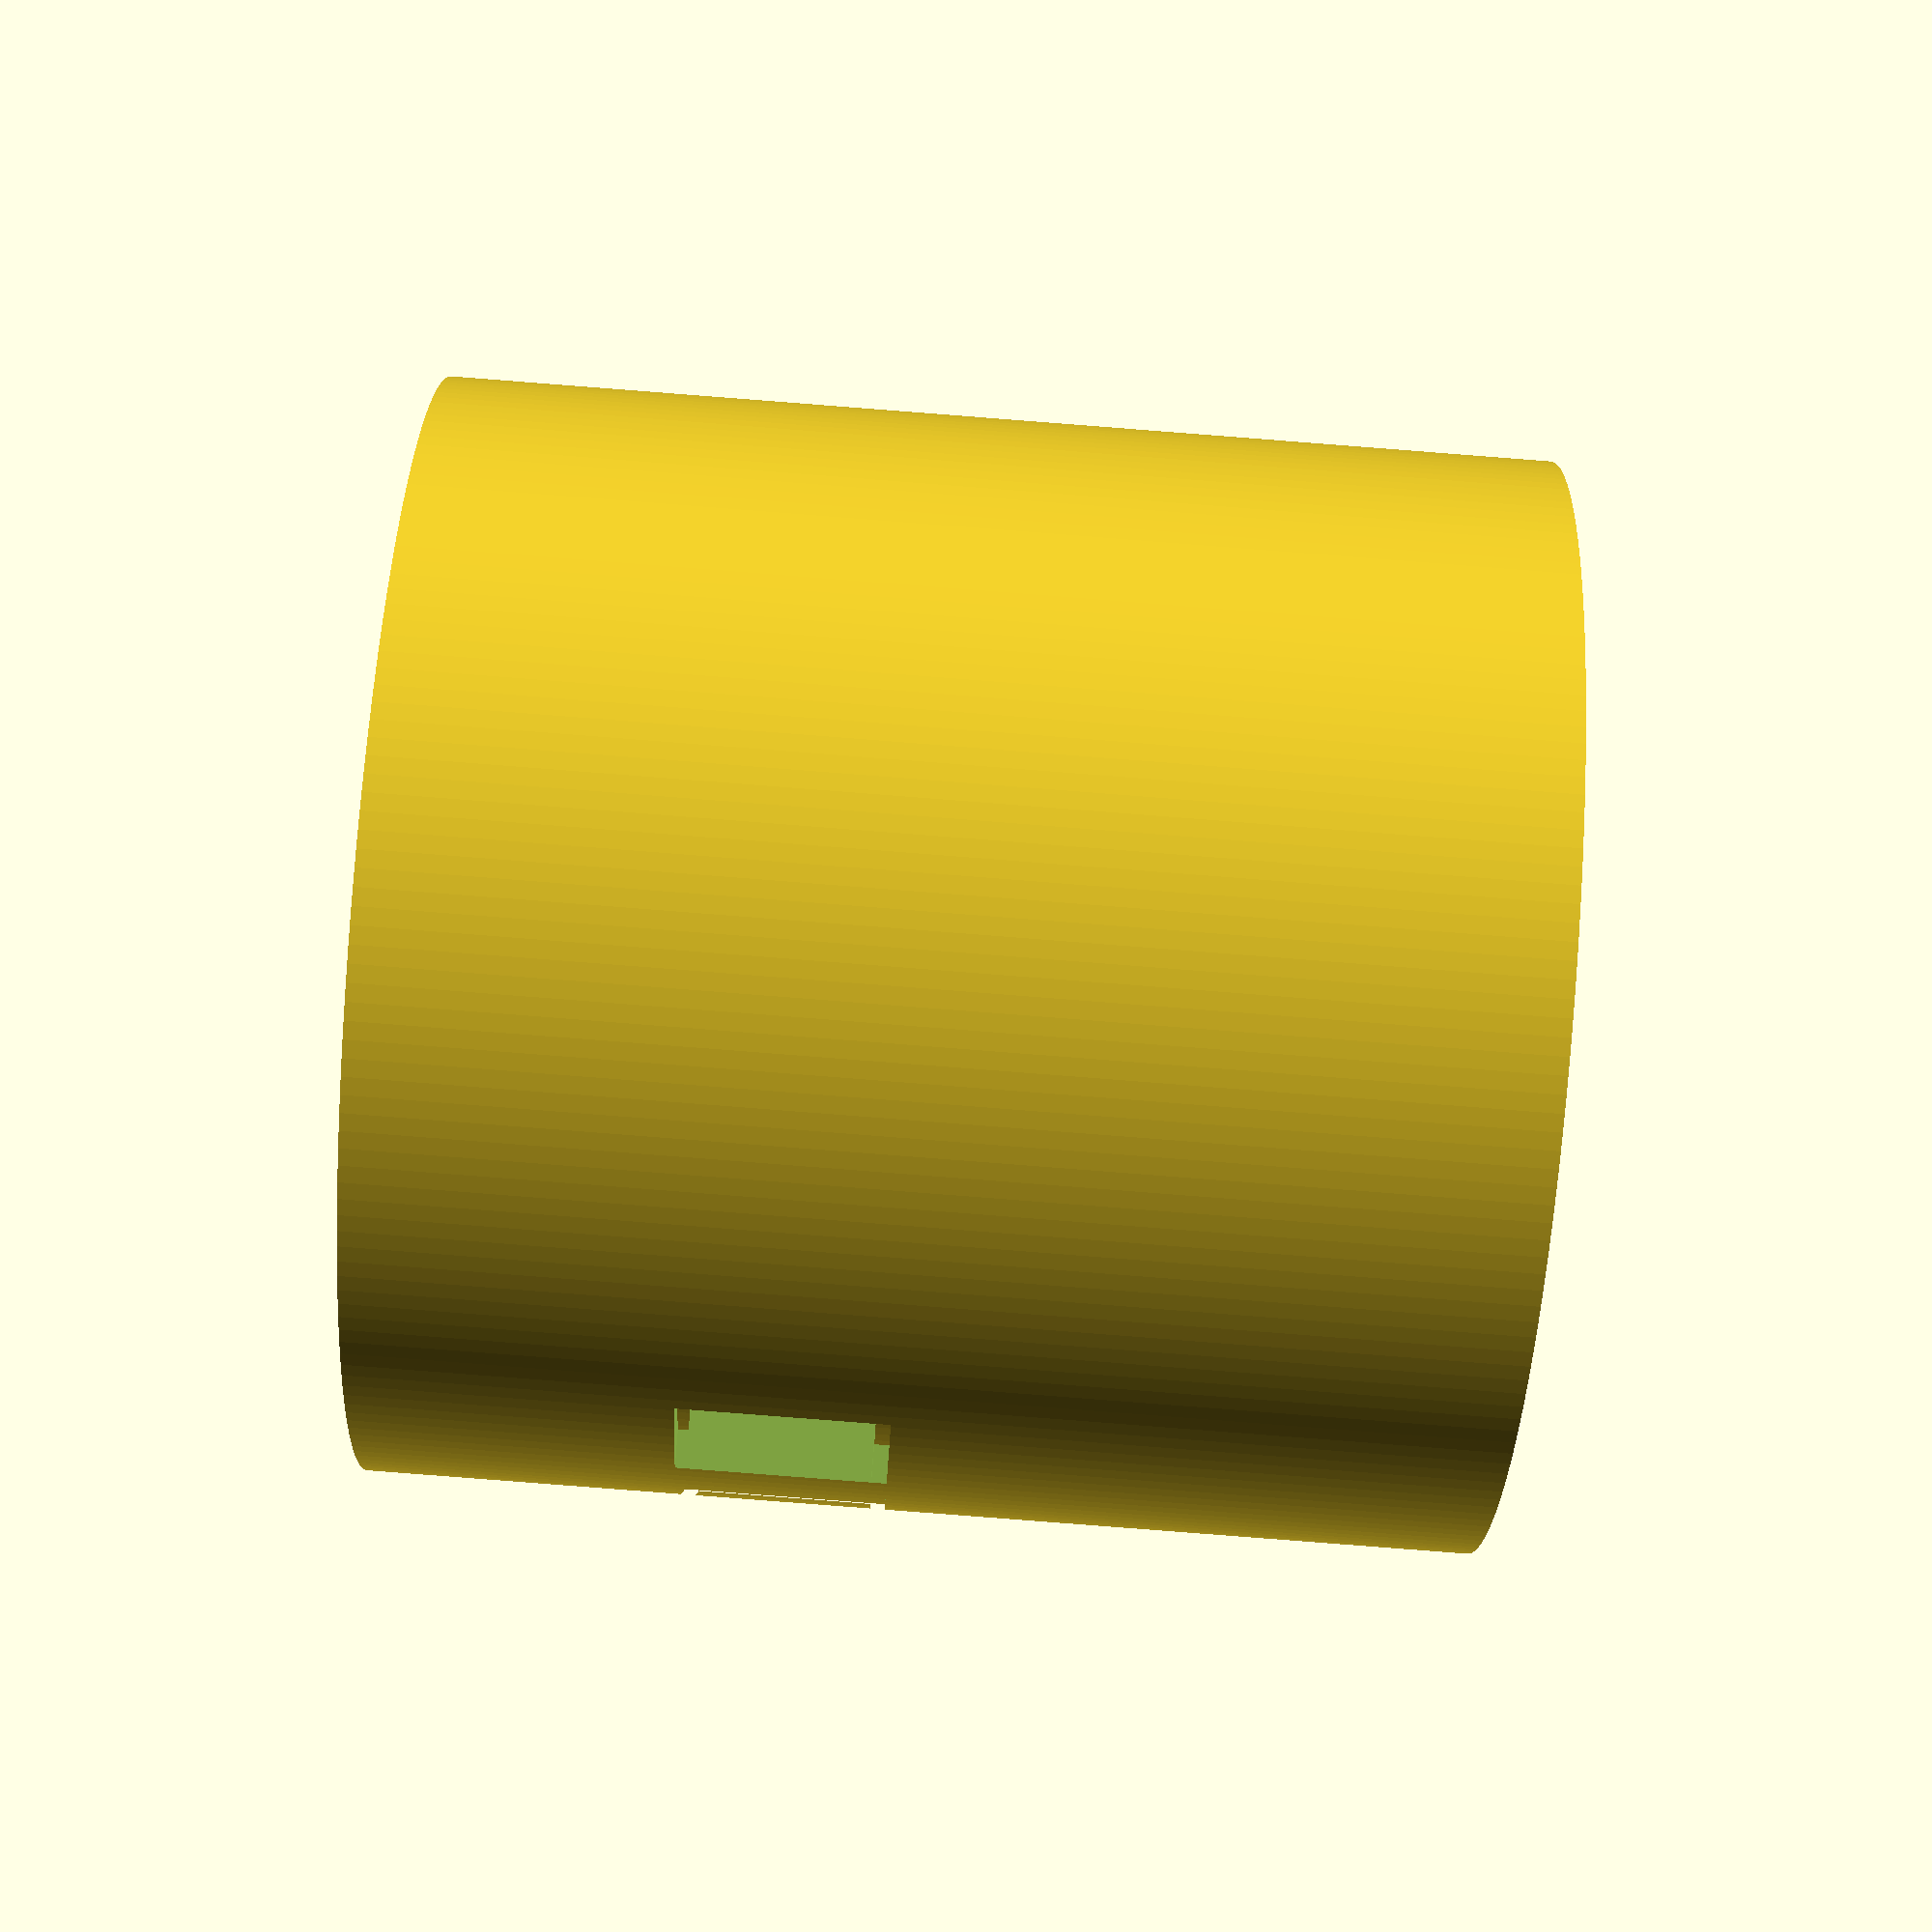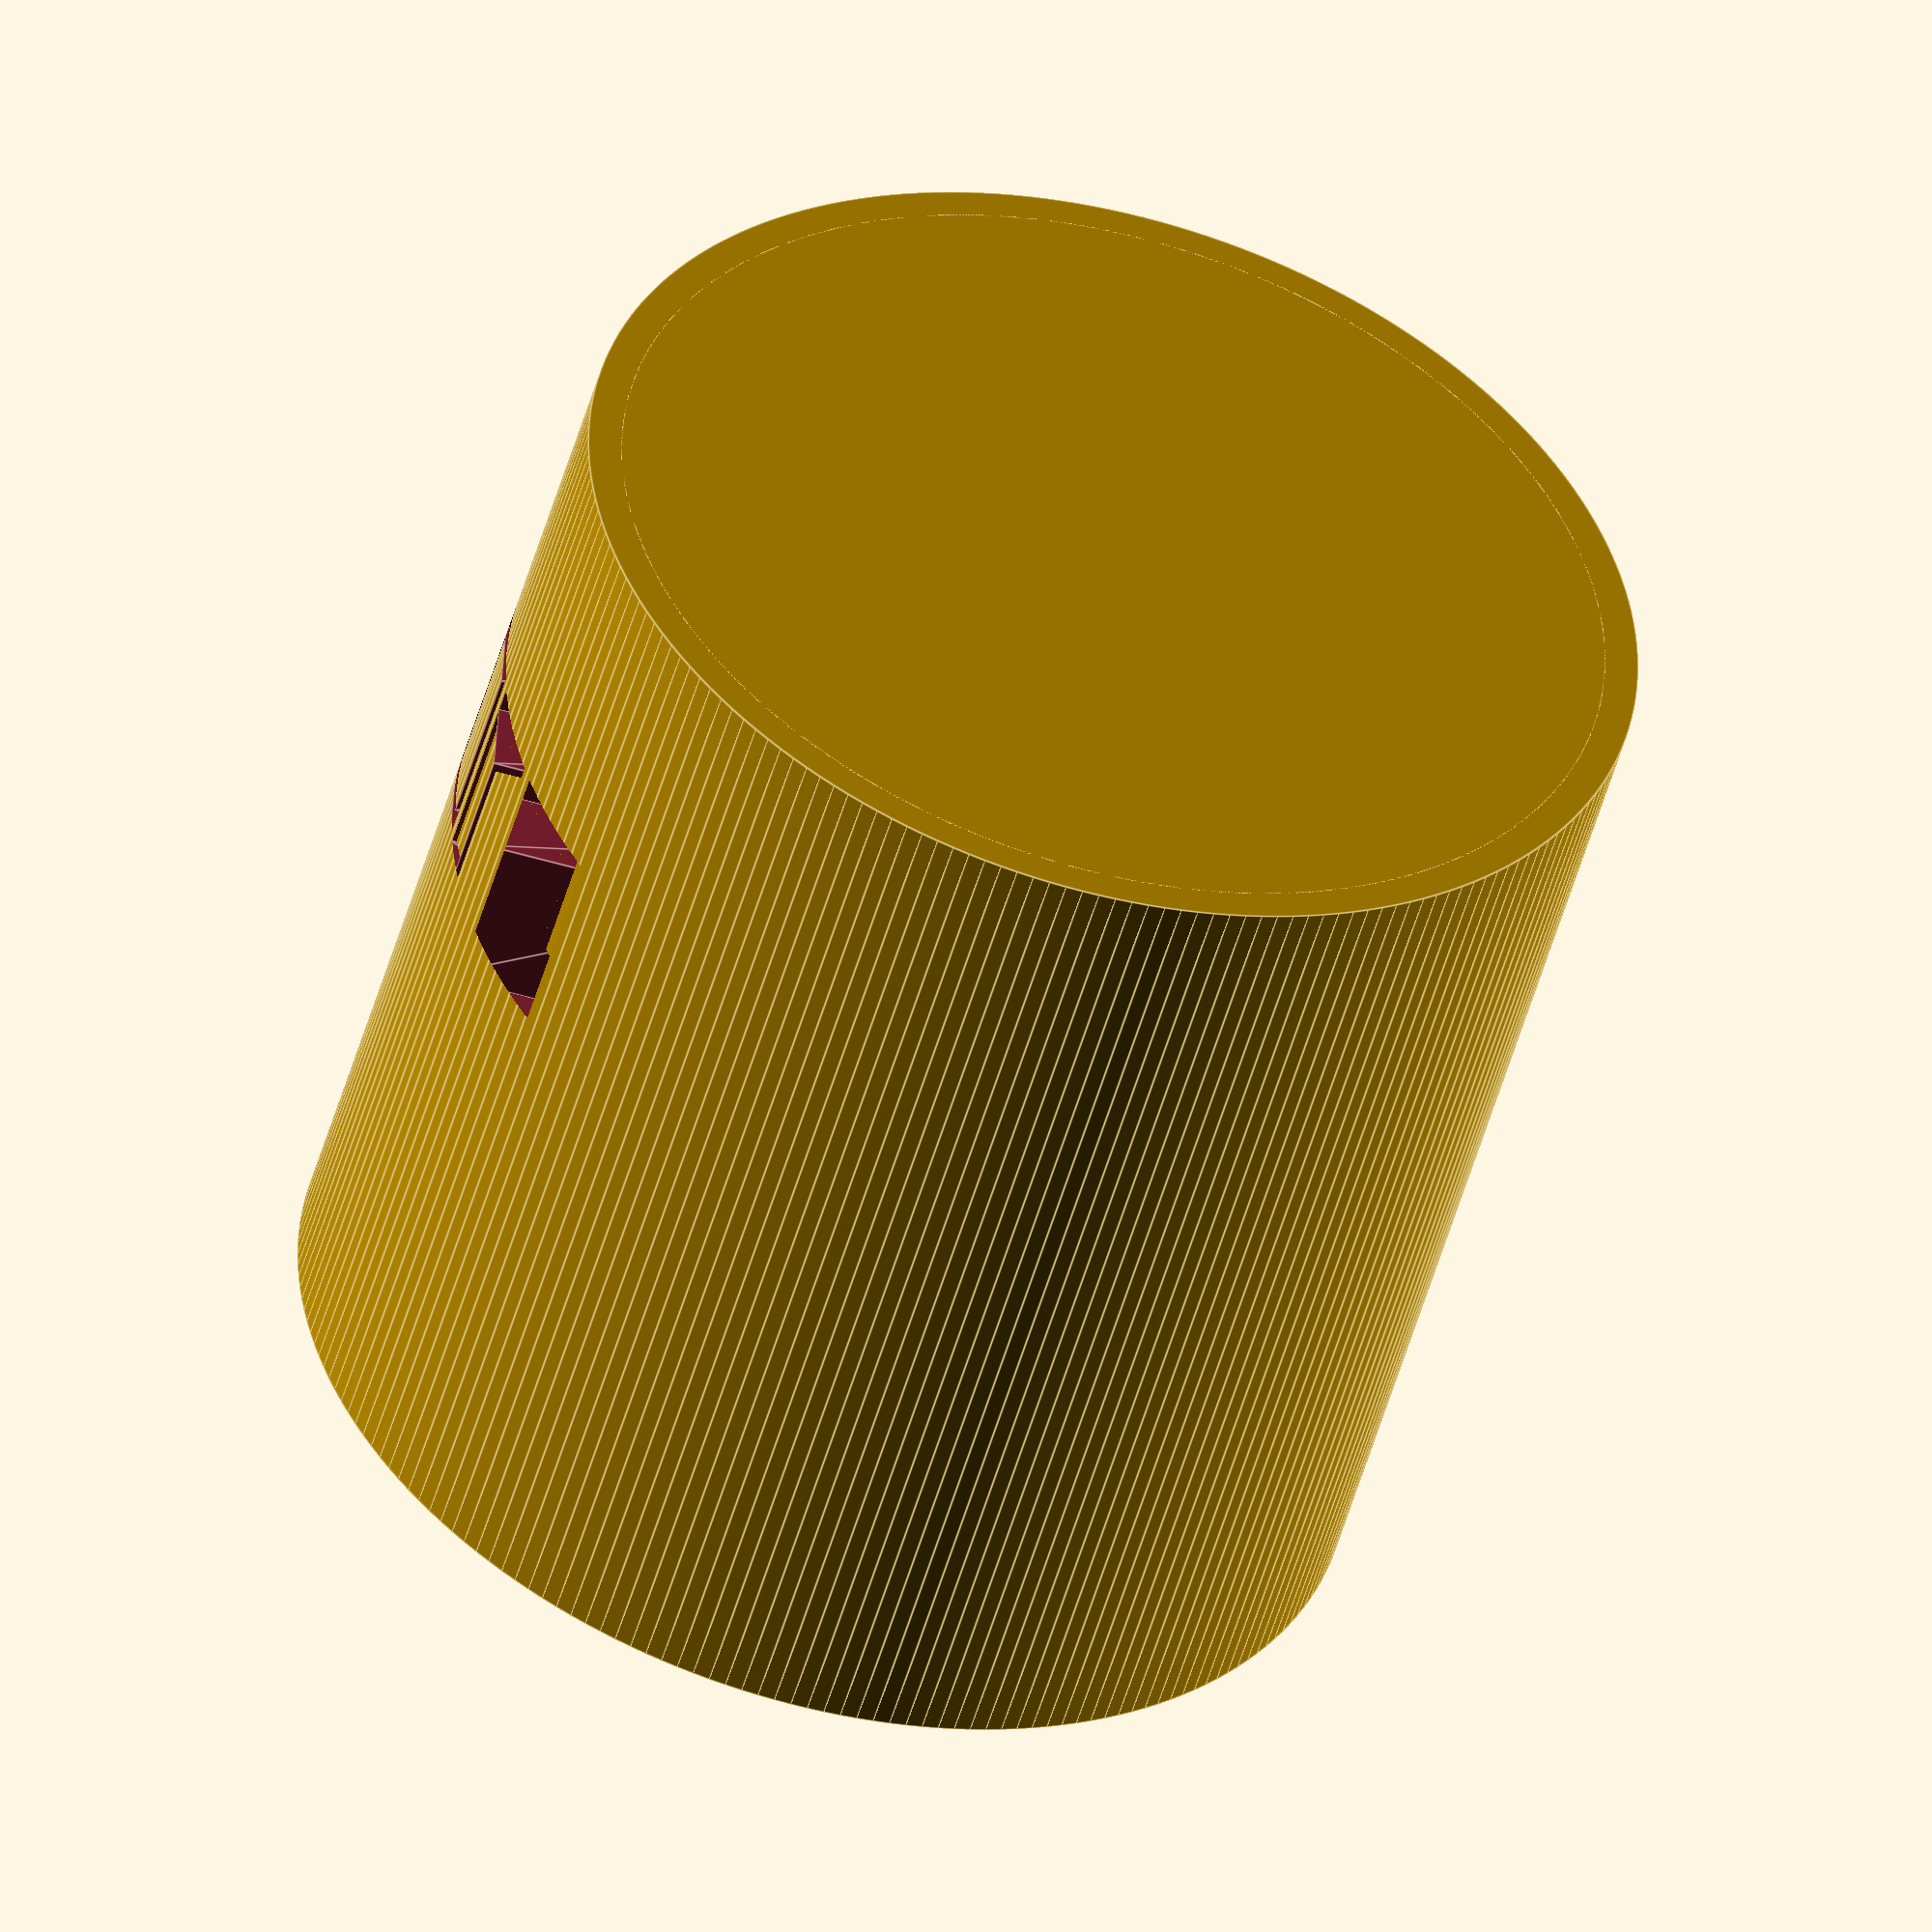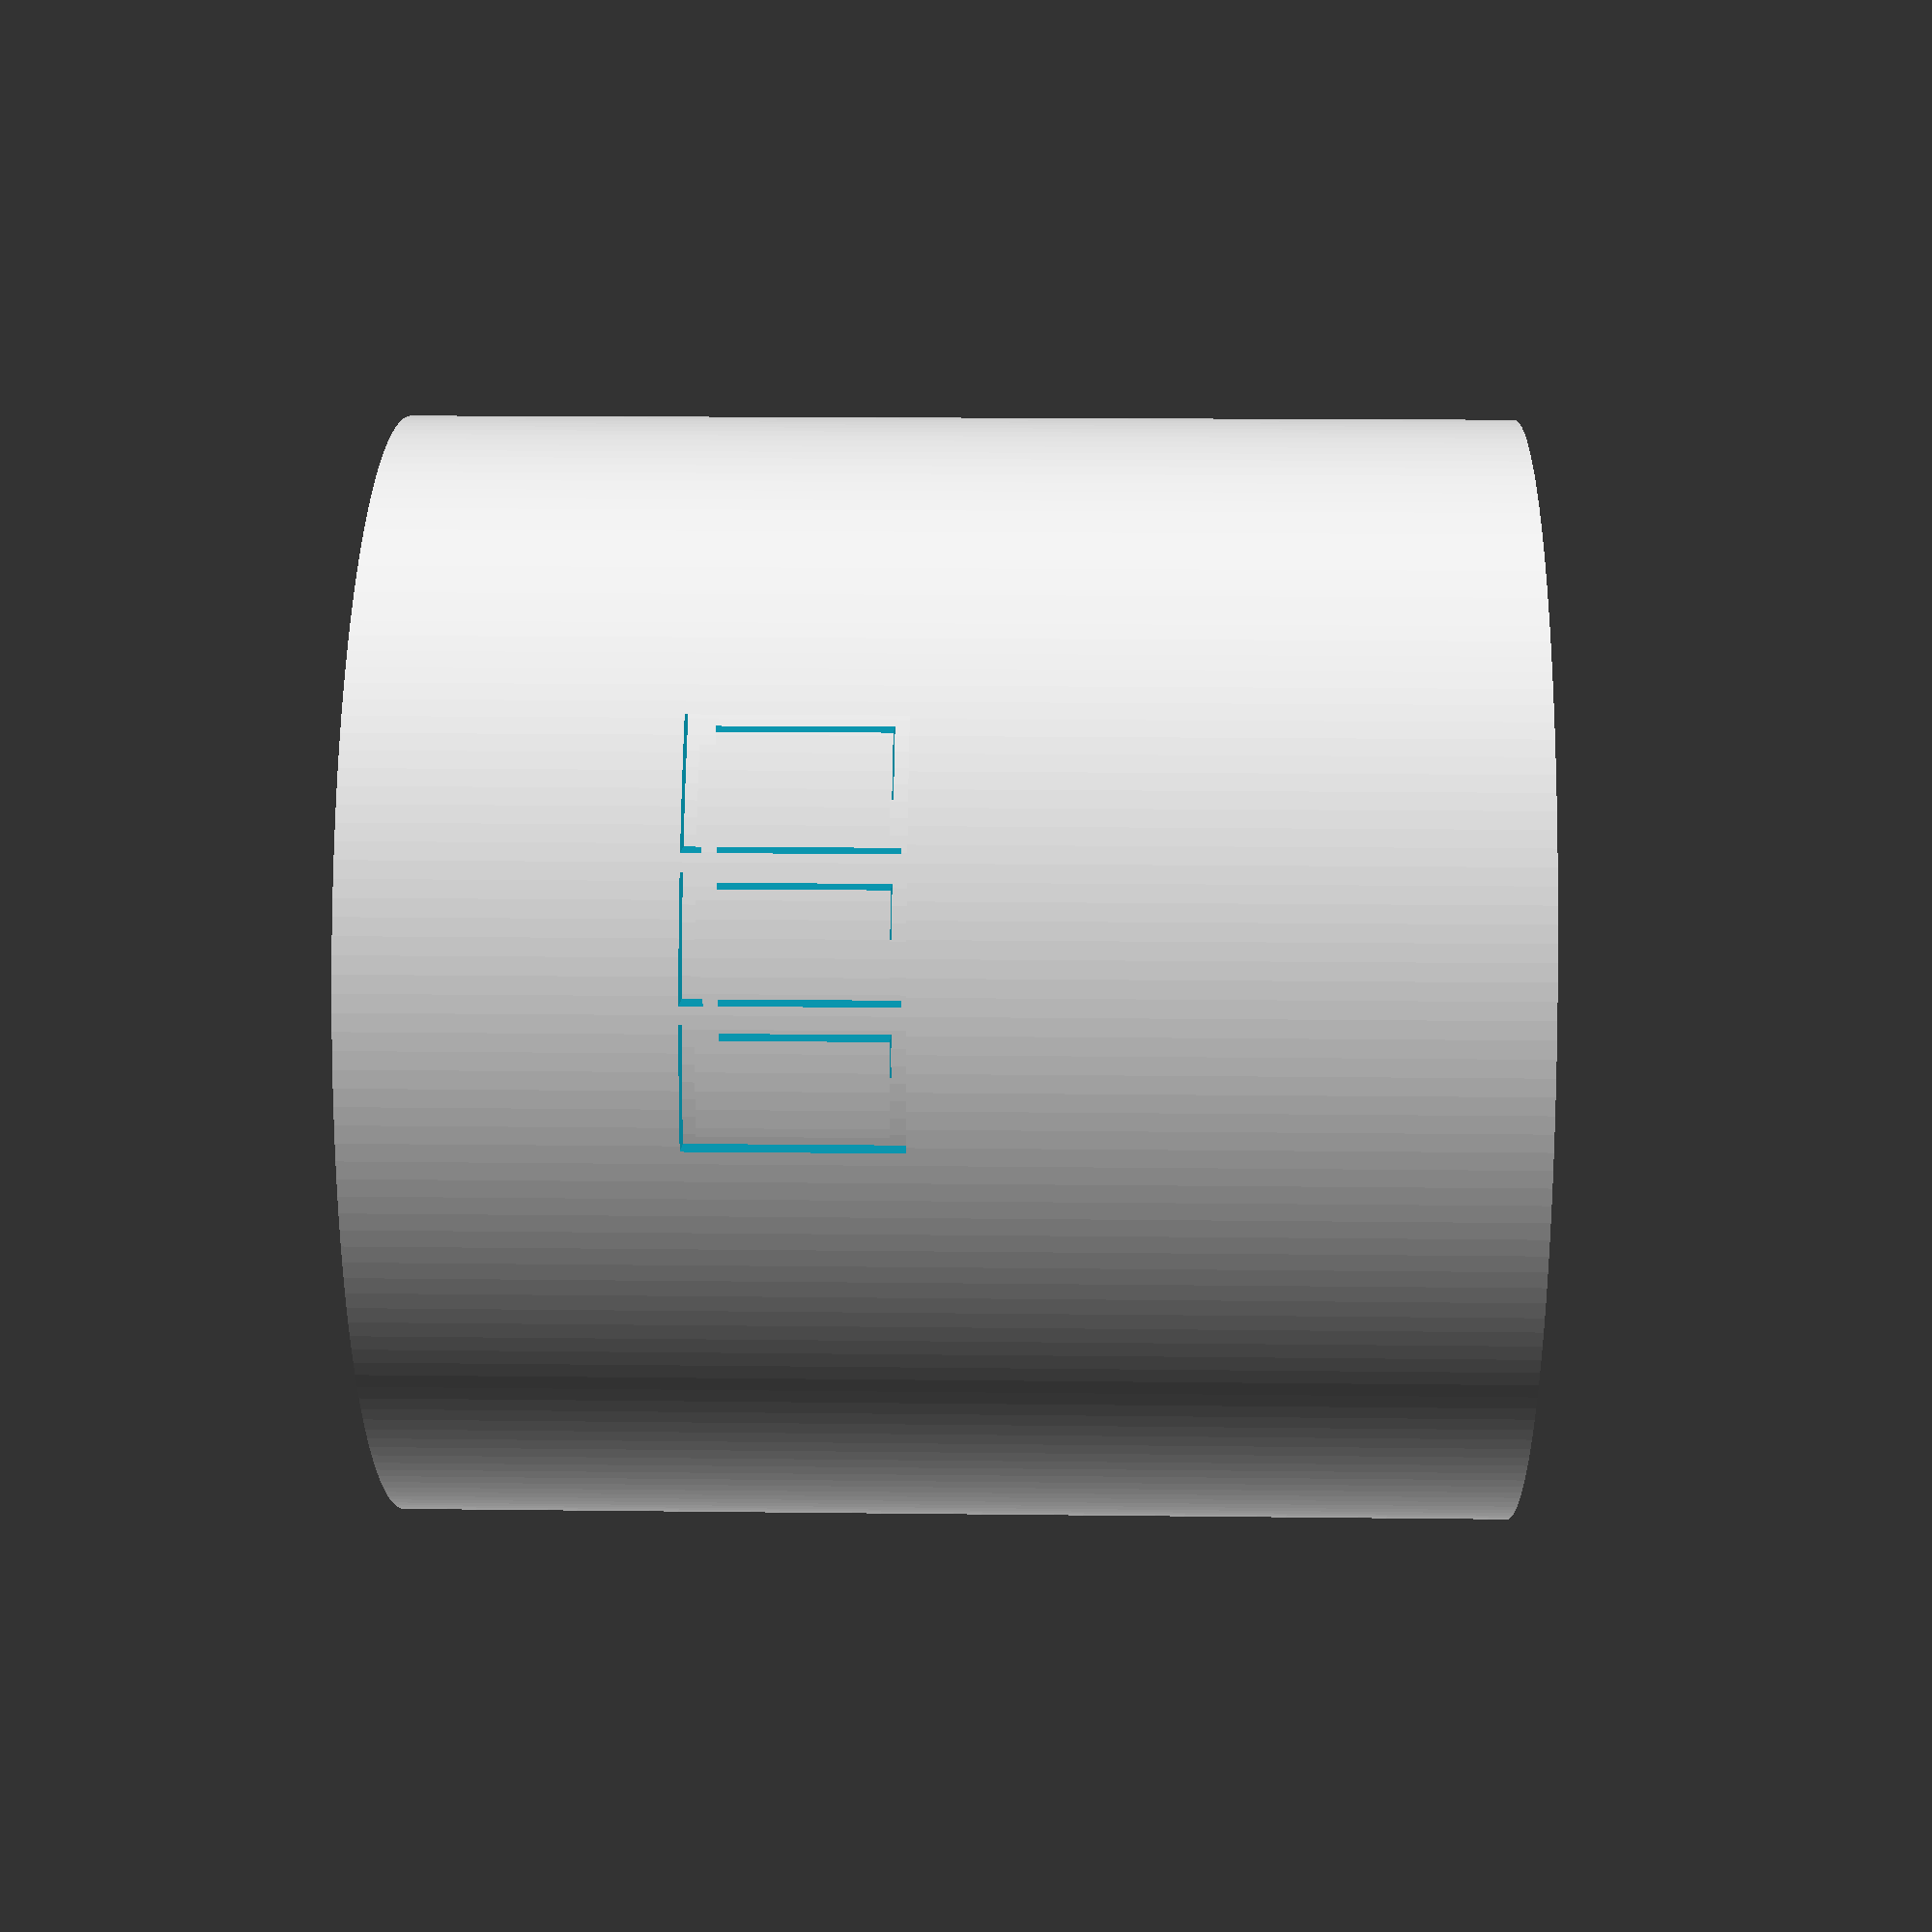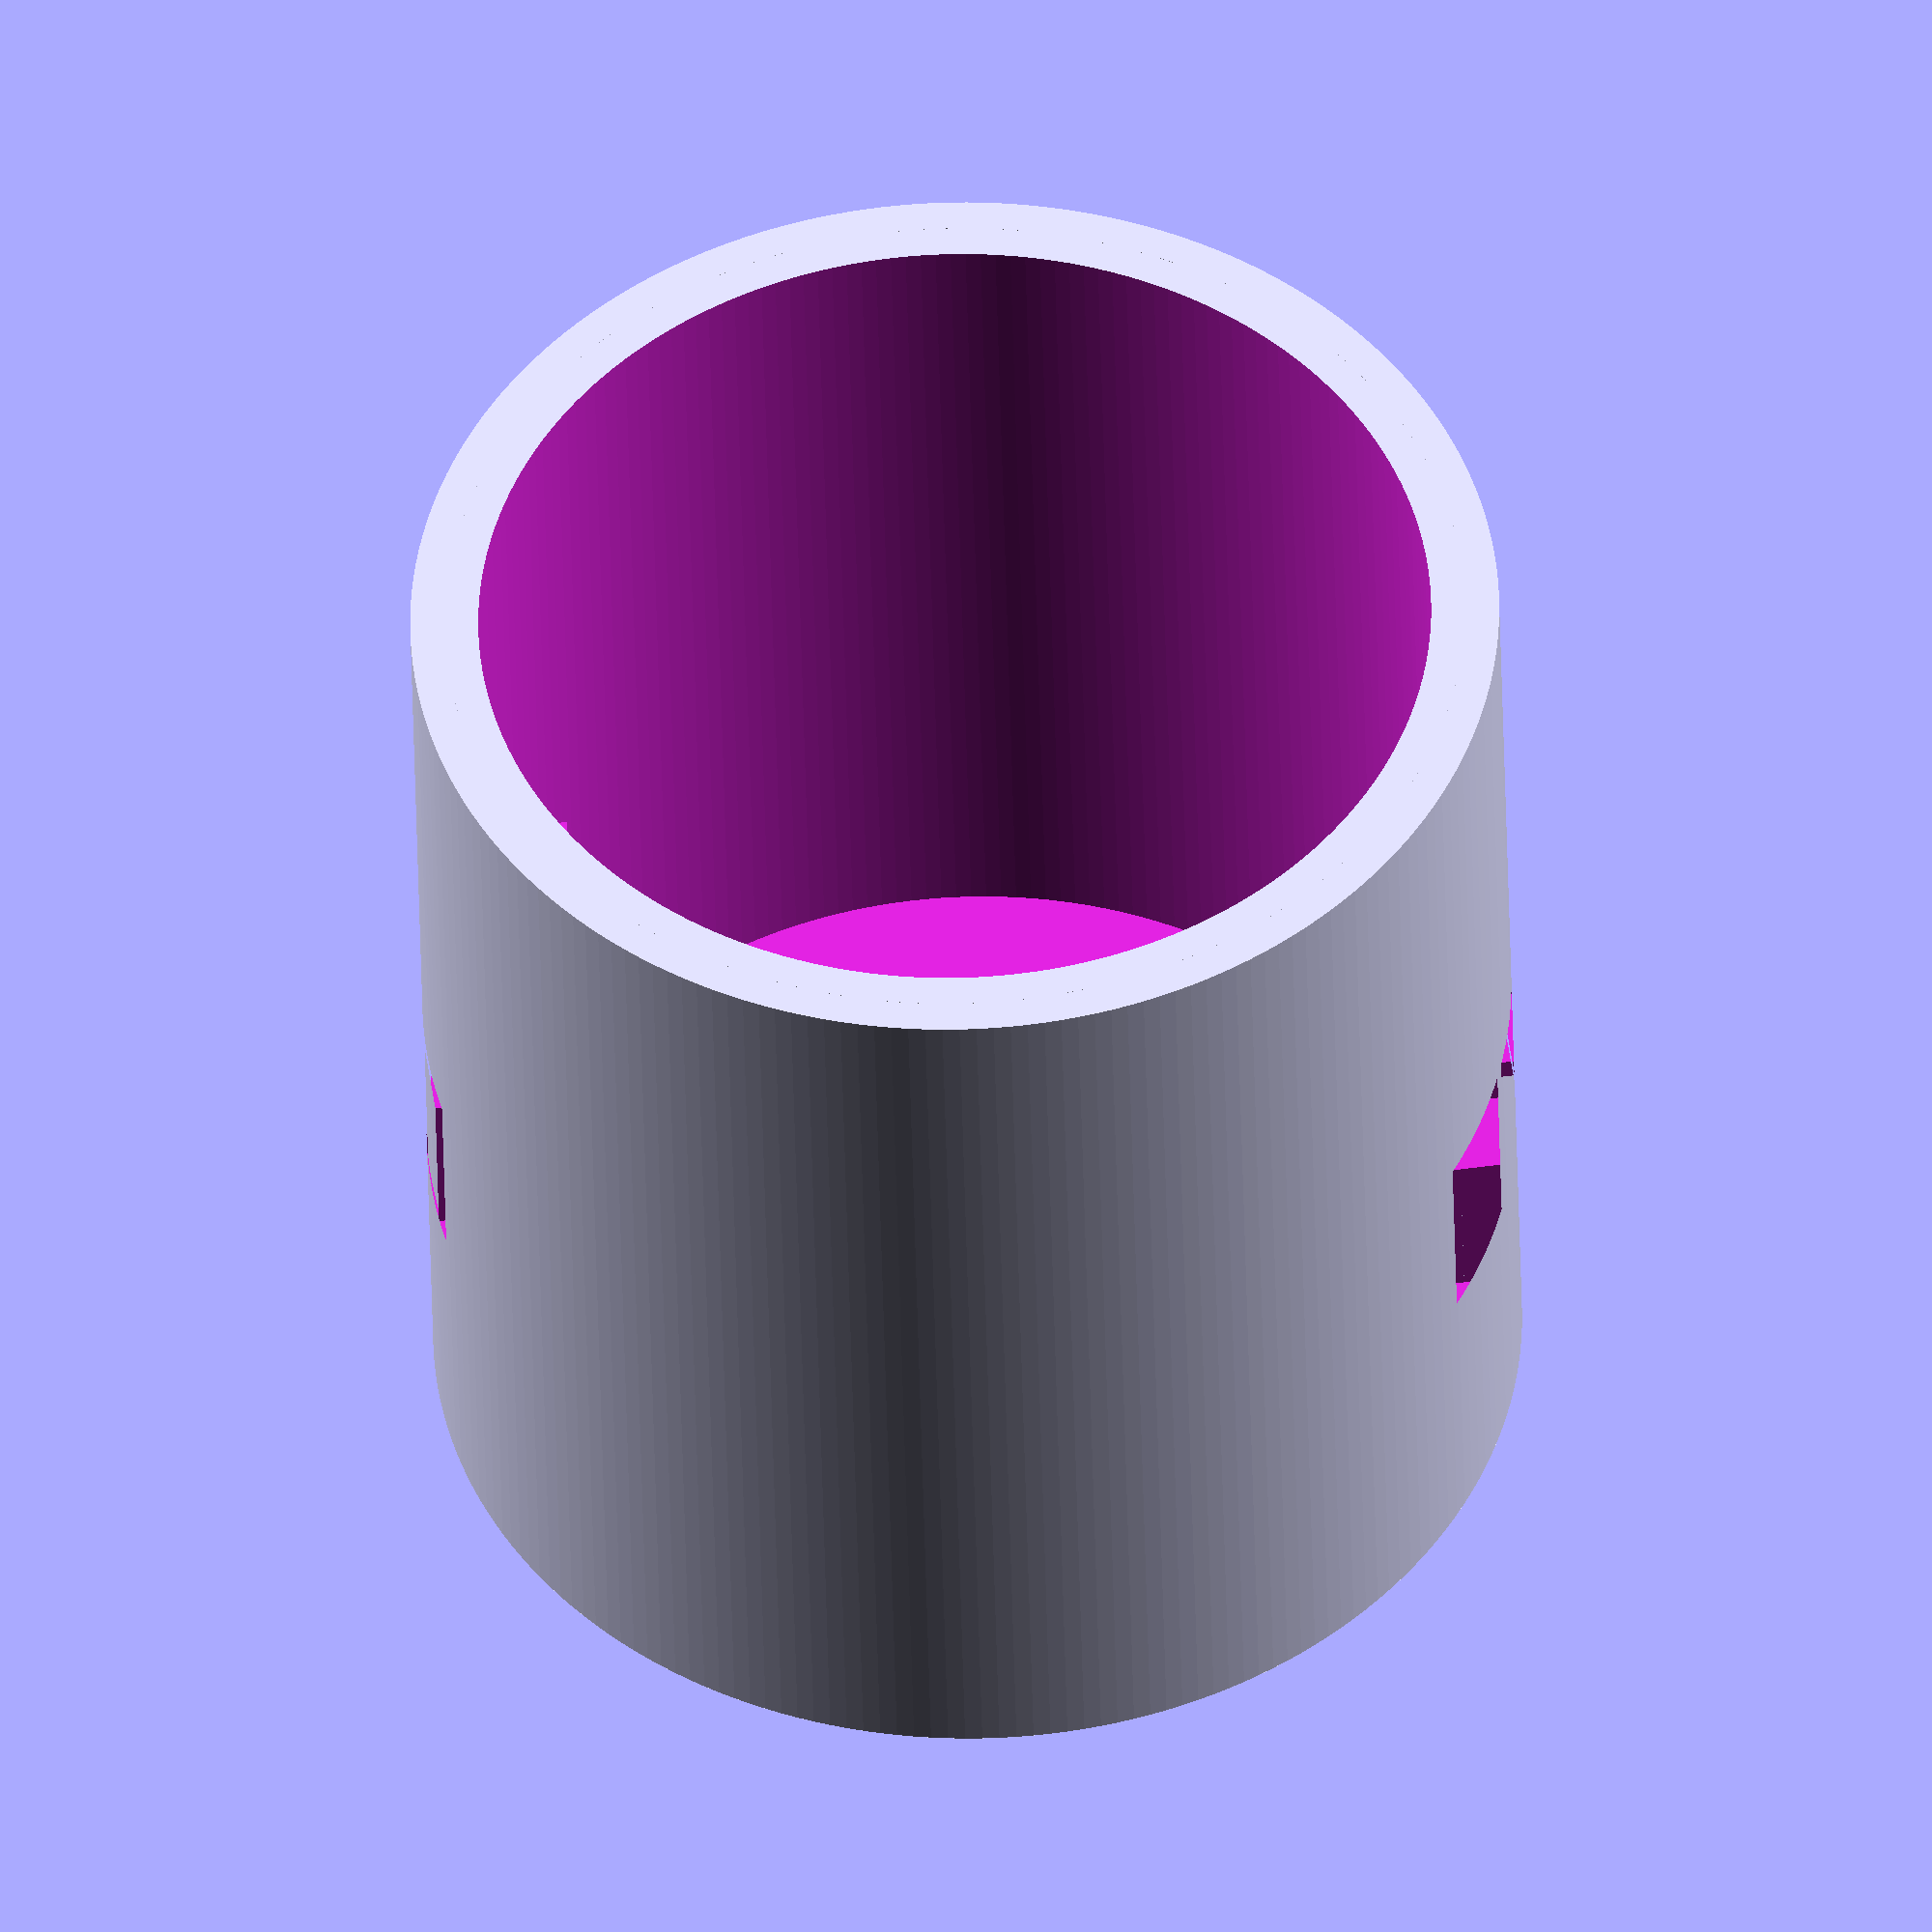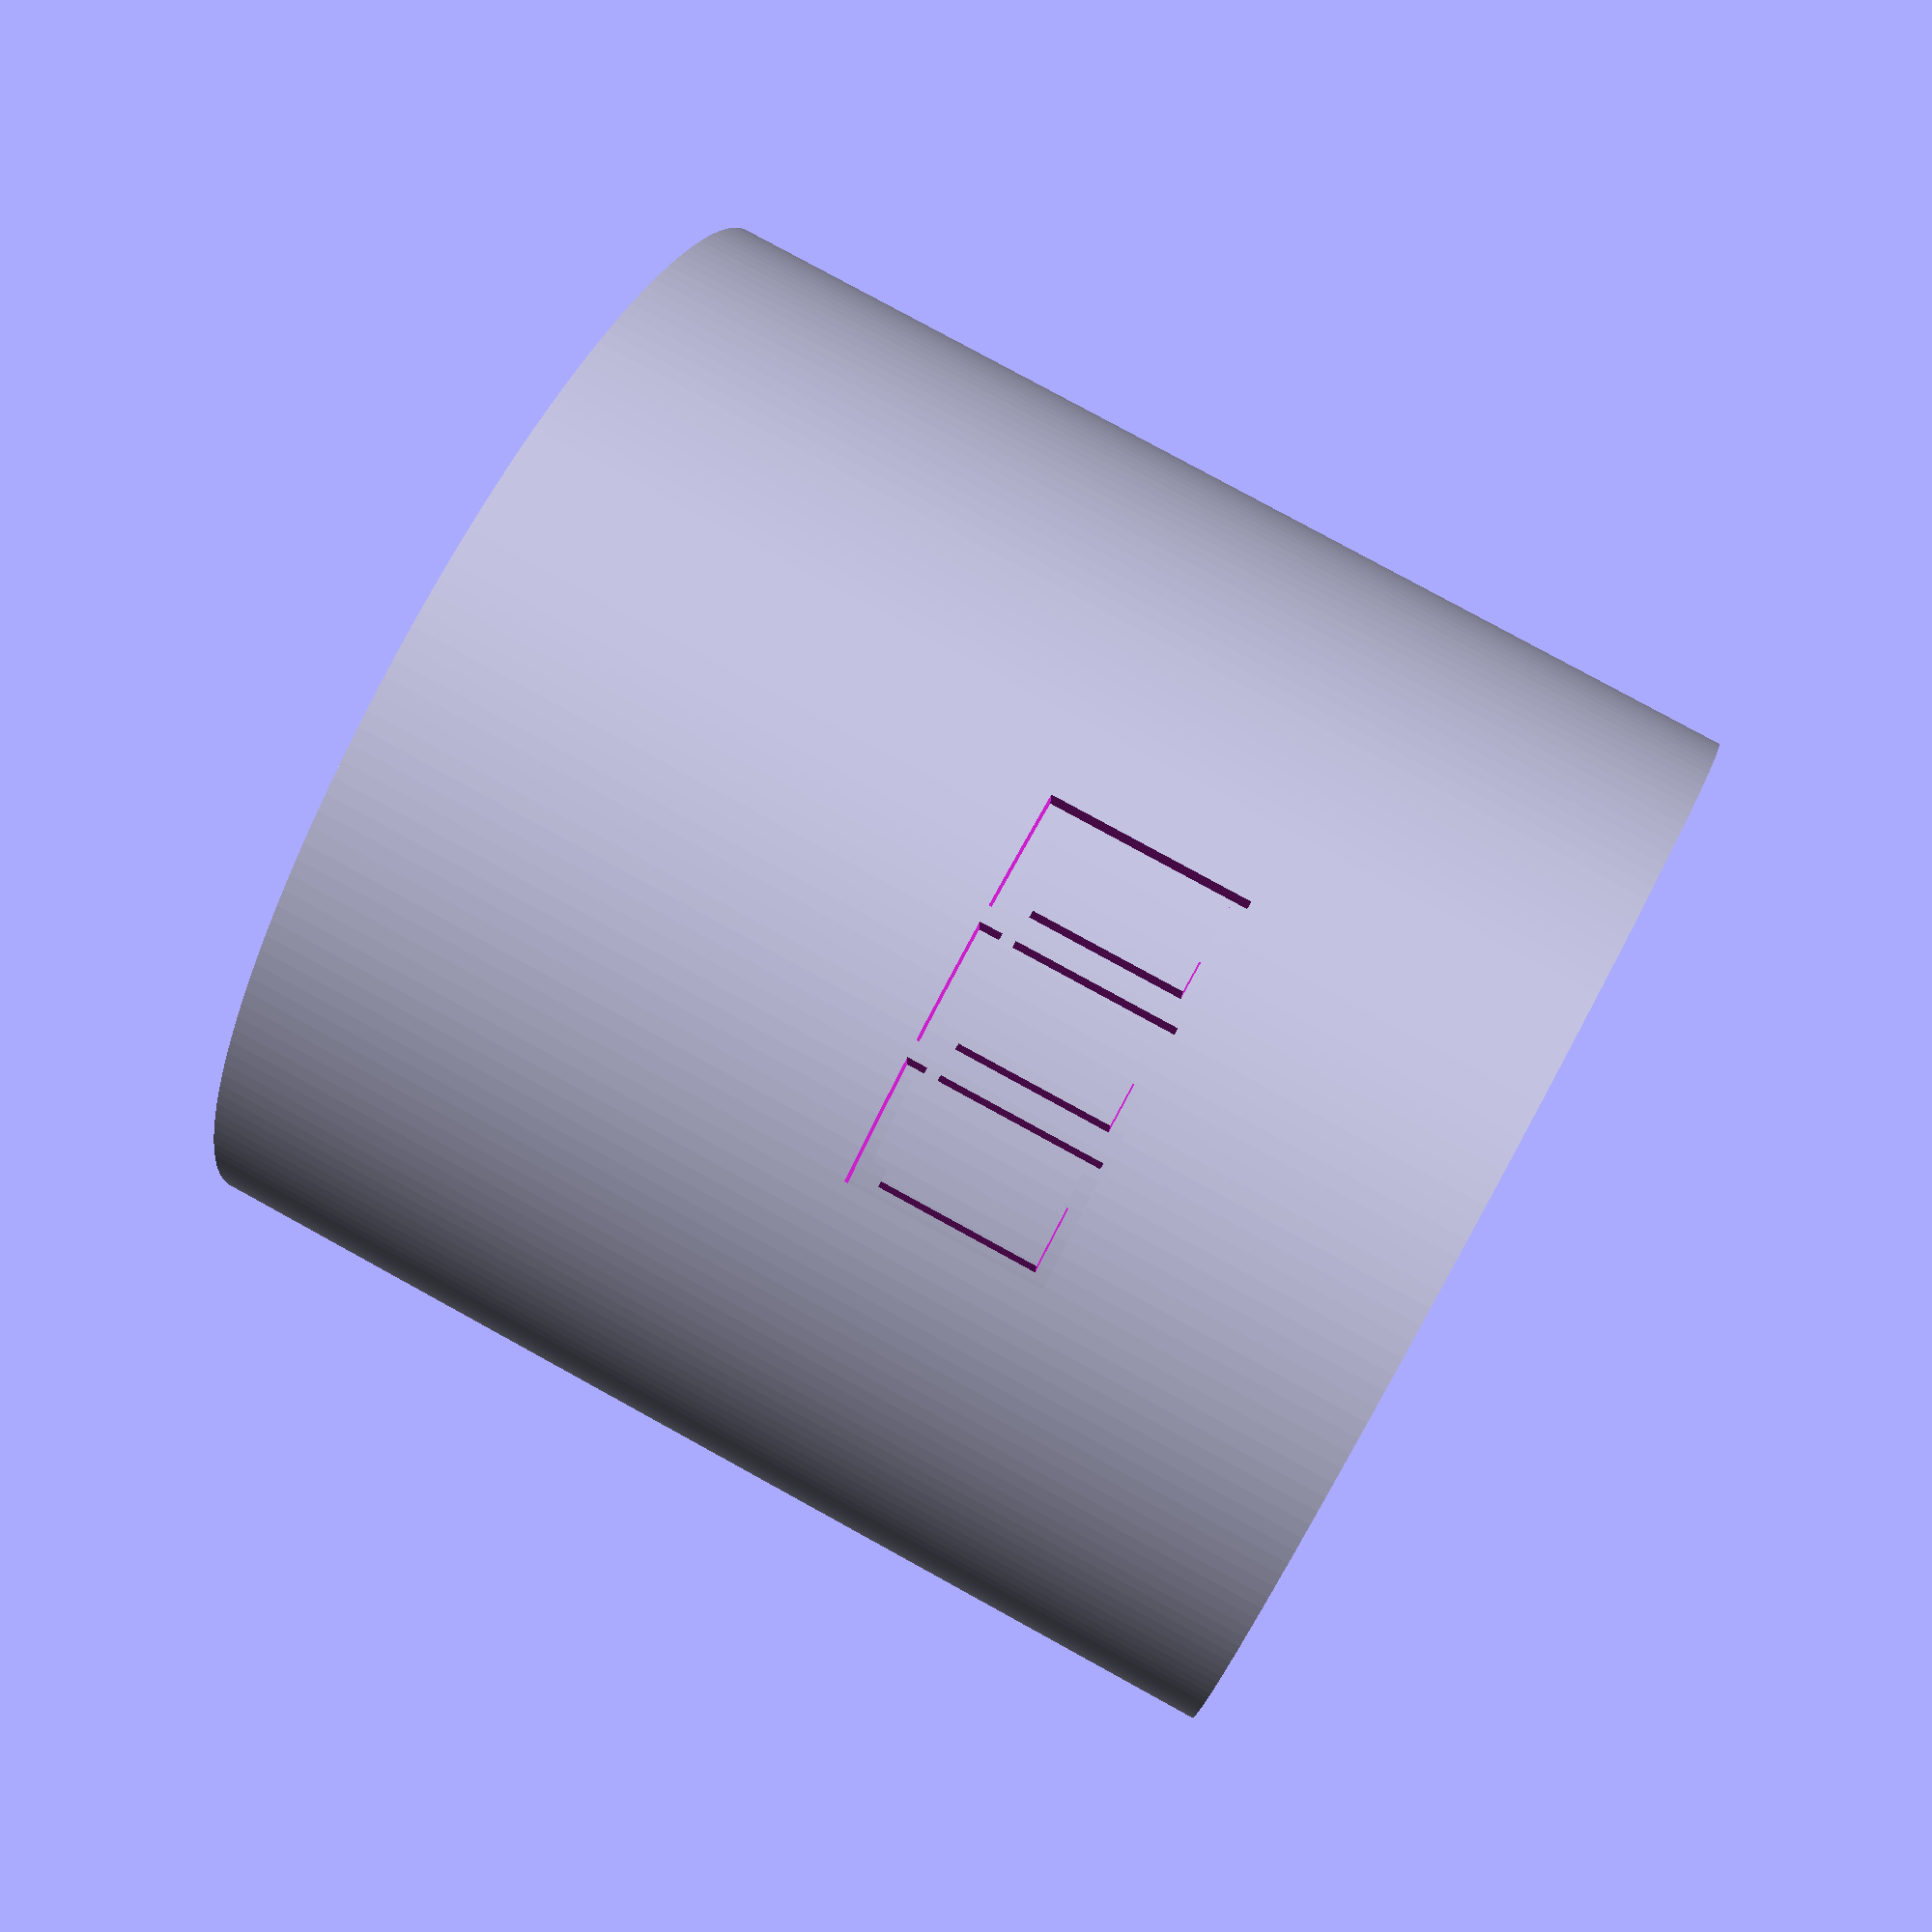
<openscad>
$fn=200;

difference() {
    cylinder(80, d=80);
    translate([0,0,7.5])
    cylinder(81, d=80-10);
    
    difference() {
    translate([-10,-20,30])
    rotate([90,0,0])
    linear_extrude(20)
    text("眞子様", font="UD Digi Kyokasho NP\\-R:style=Bold", size=15,spacing=0.8, valign ="center", halign ="center");
    cylinder(81, d=80-5);
    }
    
    rotate([0,0,180])
    difference() {
    translate([-10,-20,30])
    rotate([90,0,0])
    linear_extrude(20)
    text("毛毛様", font="UD Digi Kyokasho NP\\-R:style=Bold", size=15,spacing=0.8, valign ="center", halign ="center");
    cylinder(81, d=80-5);        
    }   

}

</openscad>
<views>
elev=84.9 azim=278.1 roll=265.6 proj=p view=solid
elev=230.8 azim=266.6 roll=15.5 proj=o view=edges
elev=345.2 azim=274.6 roll=271.5 proj=p view=wireframe
elev=220.6 azim=82.3 roll=178.8 proj=o view=wireframe
elev=280.4 azim=178.6 roll=118.8 proj=p view=solid
</views>
